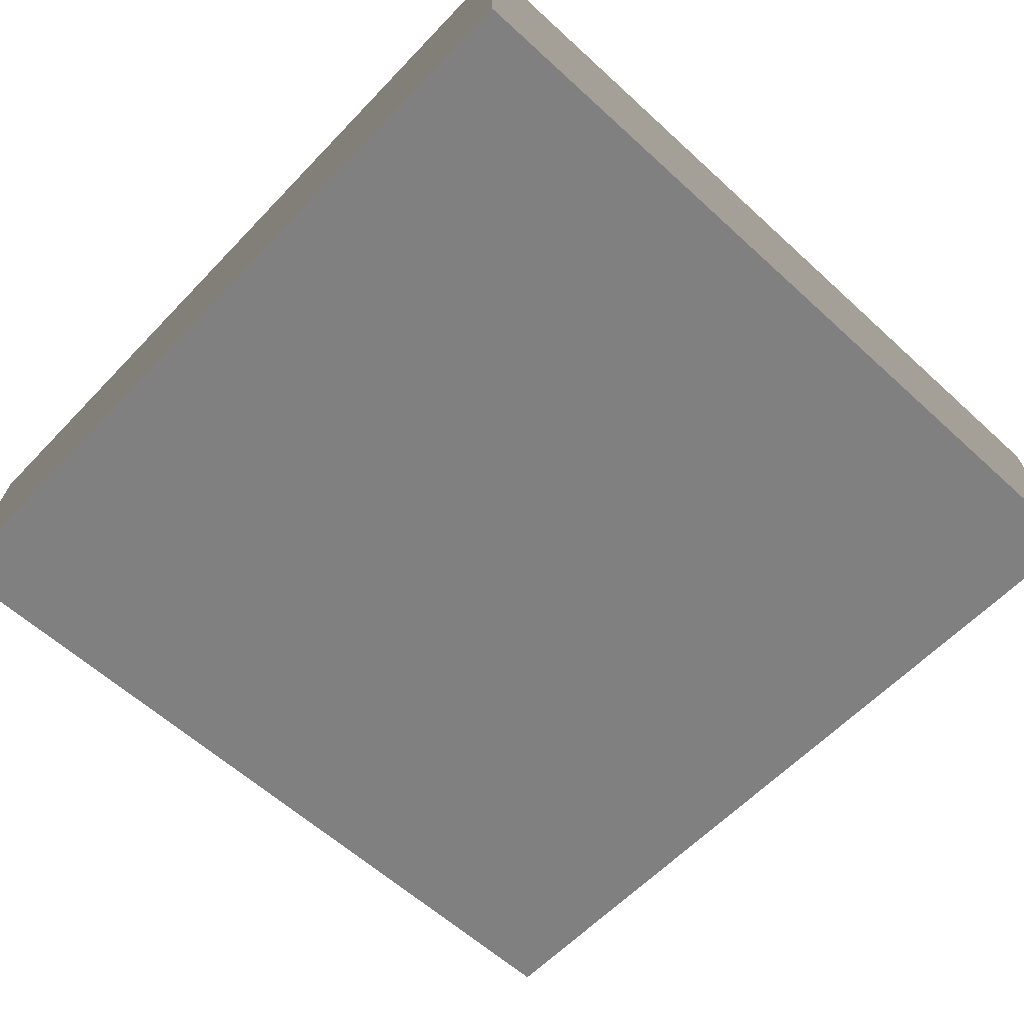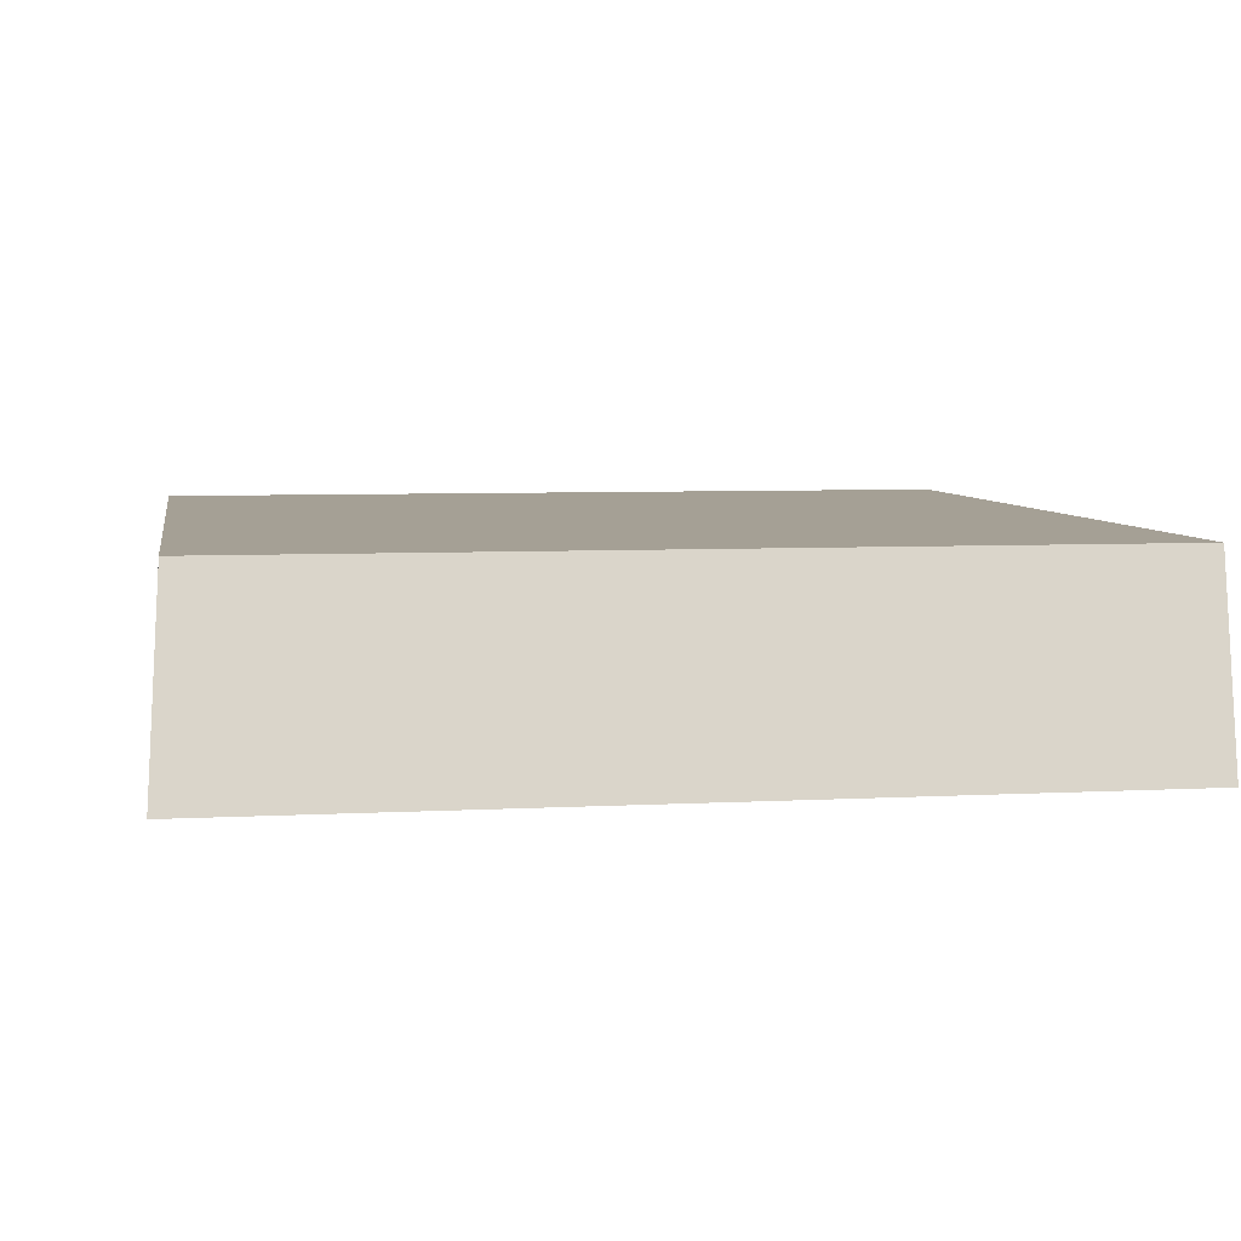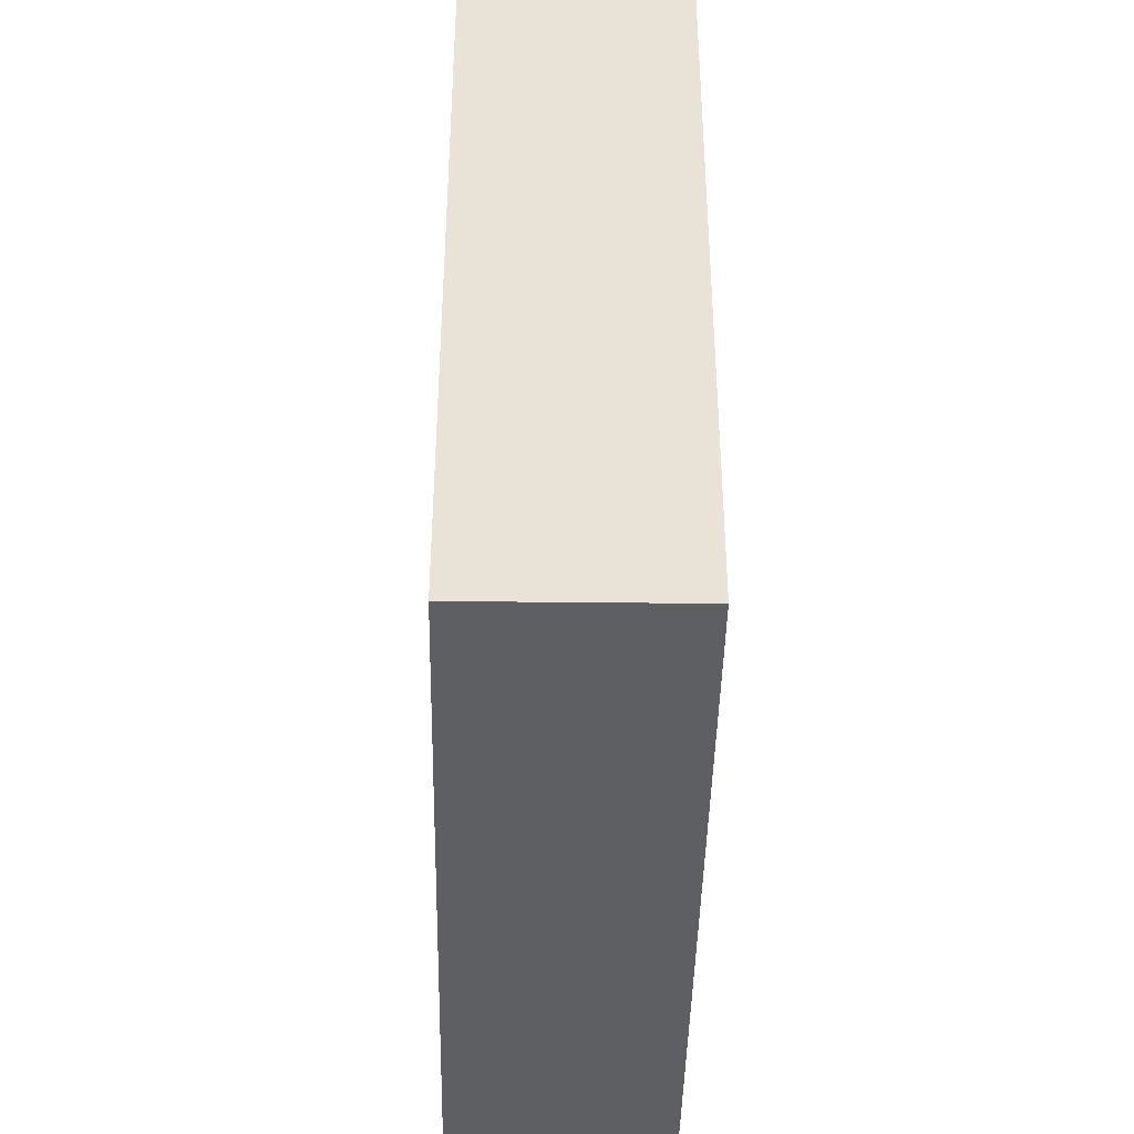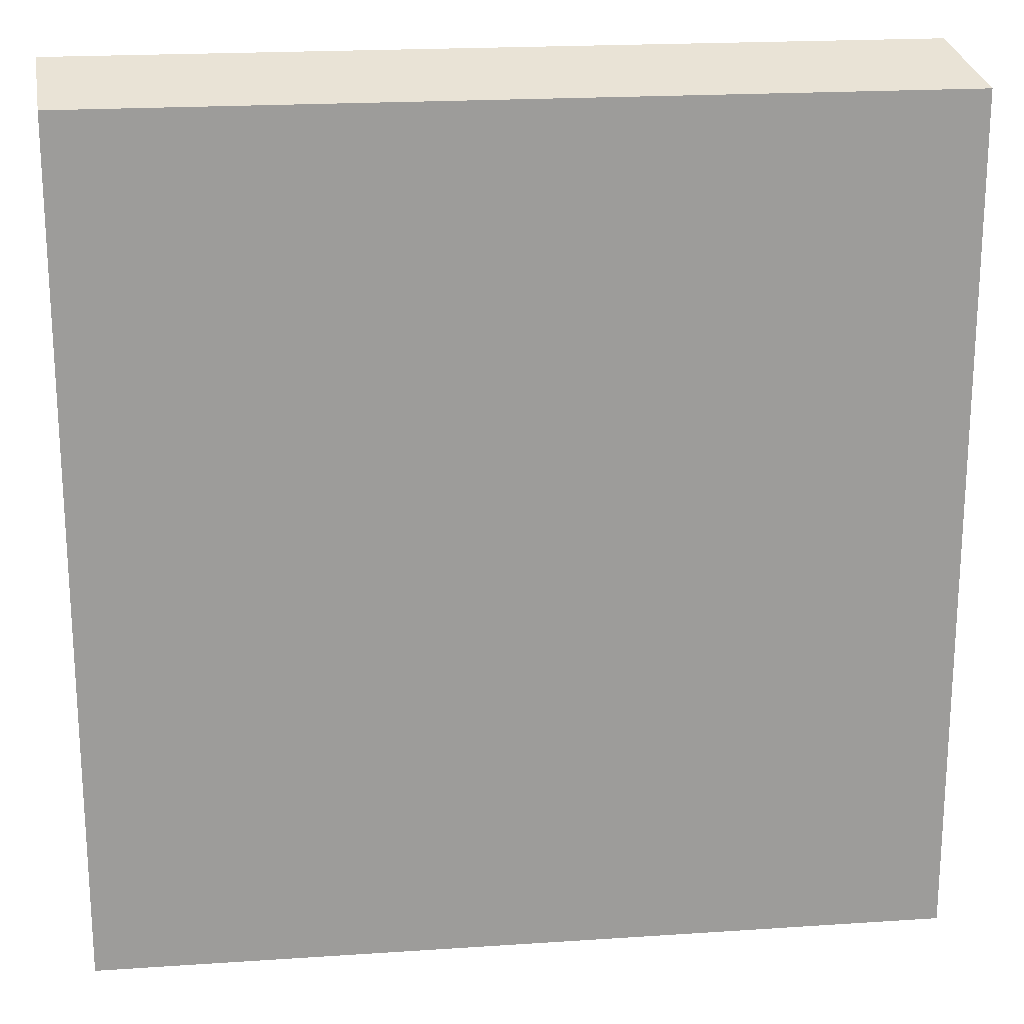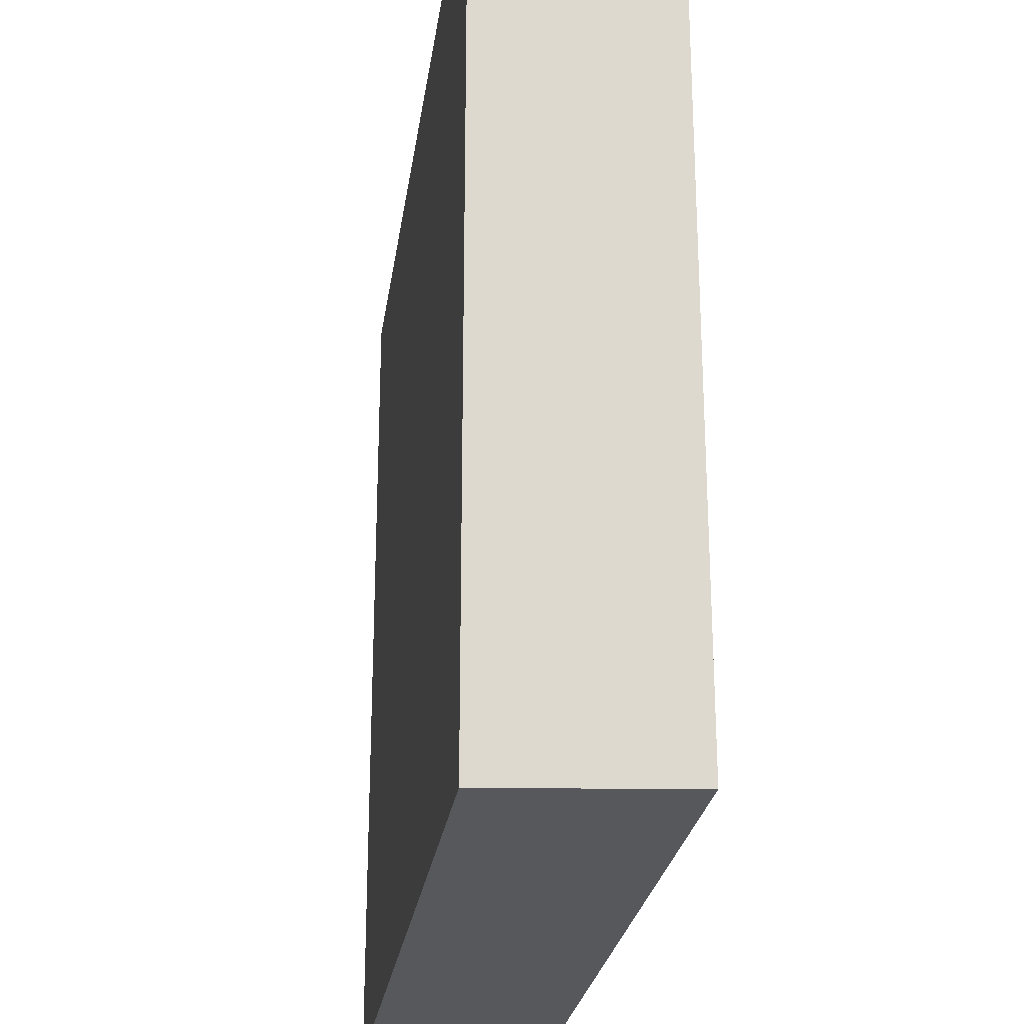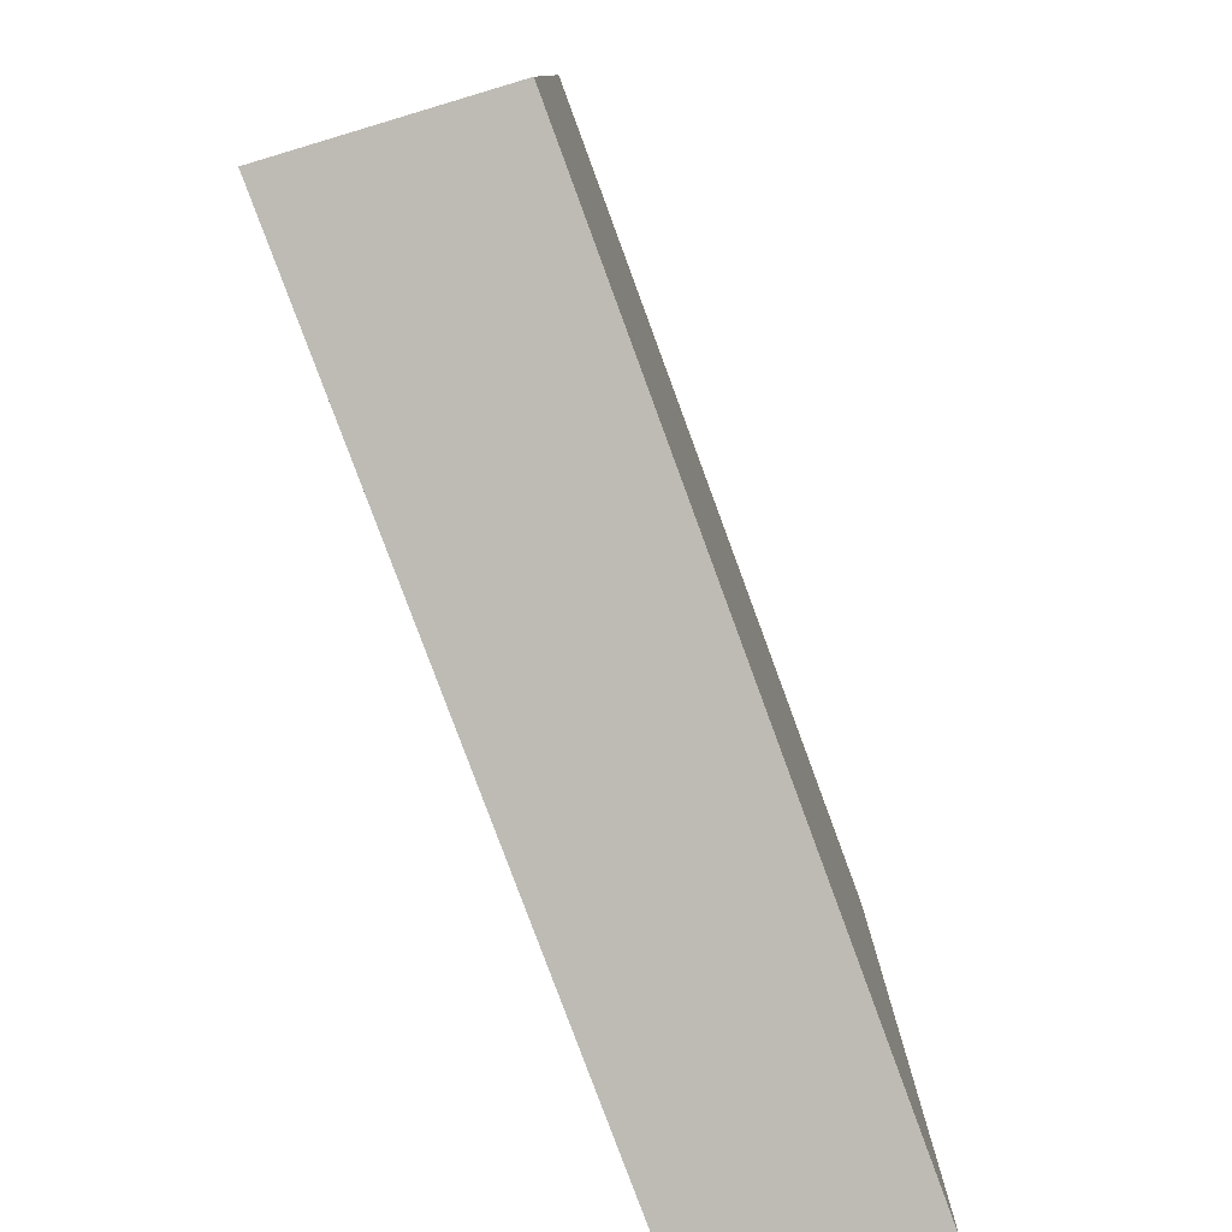
<metadata>
{"format":"obj","ext":"obj","renderer":"f3d","projection":"perspective","resolution":1024,"background":"white","views":[{"elev":-60.1,"azim":46.8,"up":"+Y"},{"elev":5.9,"azim":-99.5,"up":"+Y"},{"elev":-42.8,"azim":88.9,"up":"+Z"},{"elev":20.2,"azim":173.0,"up":"+Z"},{"elev":-25.3,"azim":82.2,"up":"+Z"},{"elev":-79.6,"azim":110.2,"up":"+Z"}]}
</metadata>
<code>
o model_3176
v -0.2358 0.1382 -0.2358
v -0.2358 0.1382 0.2358
v -4.768e-06 0.1382 0
v 0.2358 0.1382 -0.2358
v -0.2358 0.1382 -0.2358
v -0.3033 0 0.3033
v 0.3033 0 0.3033
v -0.2948 0.1382 0.2948
v 0.2948 0.1382 0.2948
v 0.3033 0 0.3033
v 0.3033 0 -0.3033
v 0.2948 0.1382 0.2948
v 0.2948 0.1382 -0.2948
v 0.3033 0 -0.3033
v -0.3033 0 -0.3033
v 0.2948 0.1382 -0.2948
v -0.2948 0.1382 -0.2948
v -0.3033 0 -0.3033
v -0.3033 0 0.3033
v -0.2948 0.1382 -0.2948
v -0.2948 0.1382 0.2948
v -0.3033 0 0.3033
v -0.3033 0 -0.3033
v 0.3033 0 -0.3033
v 0.3033 0 0.3033
v -0.2358 0.1382 0.2358
v 0.2358 0.1382 0.2358
v 0.2358 0.1382 0.2358
v 0.2358 0.1382 -0.2358
v 0.2948 0.1382 -0.2948
v 0.2358 0.1382 -0.2358
v 0.2358 0.1382 0.2358
v 0.2948 0.1382 0.2948
v -0.2948 0.1382 -0.2948
v -0.2358 0.1382 -0.2358
v 0.2358 0.1382 -0.2358
v -0.2948 0.1382 0.2948
v -0.2358 0.1382 0.2358
v -0.2358 0.1382 -0.2358
v 0.2358 0.1382 0.2358
v -0.2358 0.1382 0.2358
g surface_000
f 28 29 3
f 26 27 3
f 4 5 3
f 1 2 3
f 37 40 41
f 37 33 40
f 37 39 34
f 37 38 39
f 34 36 30
f 34 35 36
f 30 32 33
f 30 31 32
f 22 24 25
f 22 23 24
f 20 19 21
f 18 19 20
f 16 15 17
f 14 15 16
f 12 11 13
f 10 11 12
f 8 7 9
f 6 7 8

</code>
